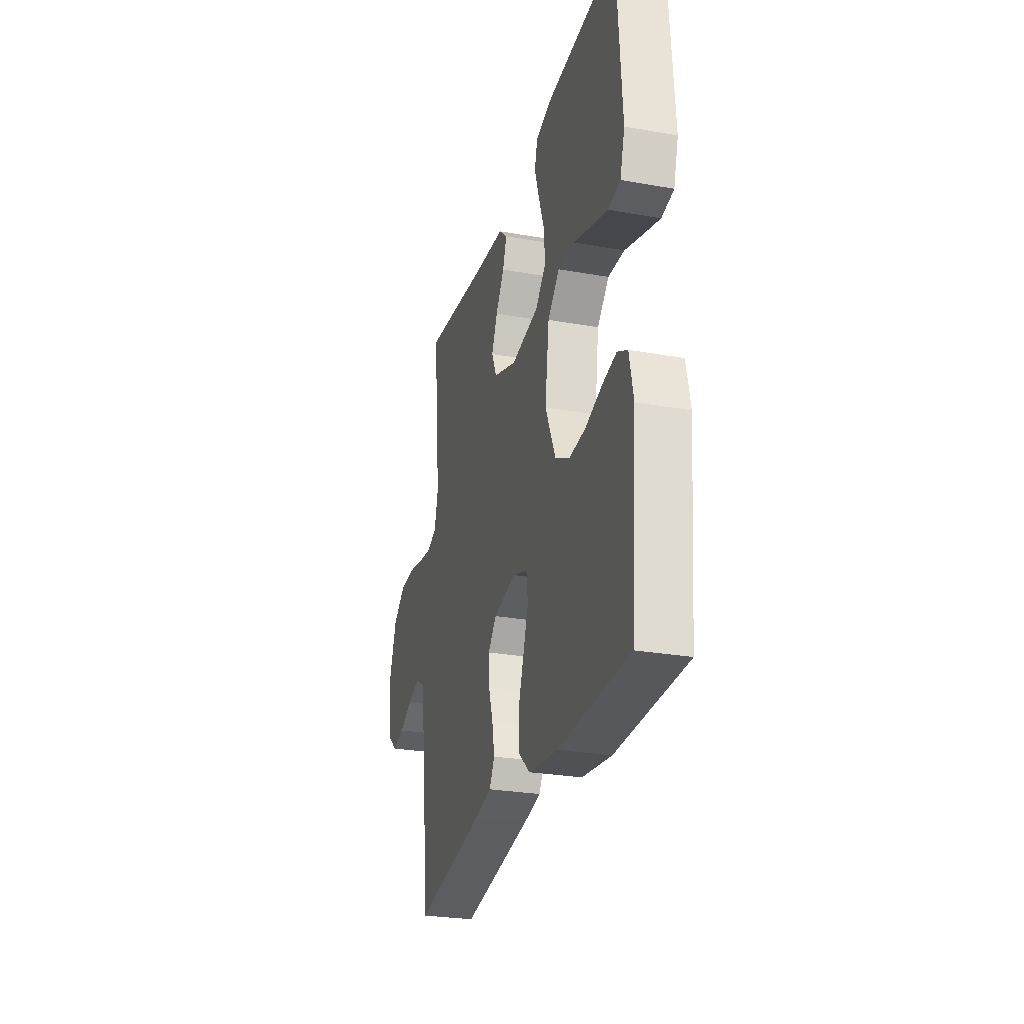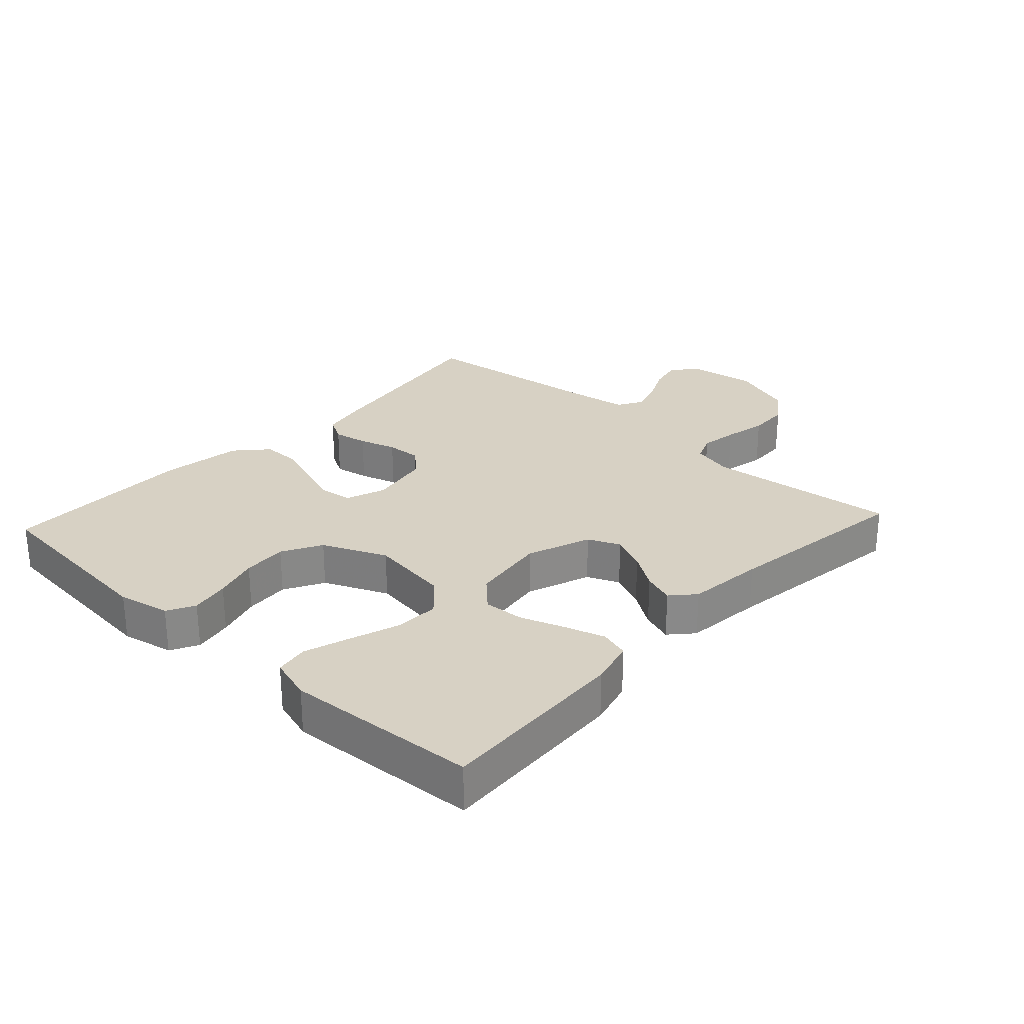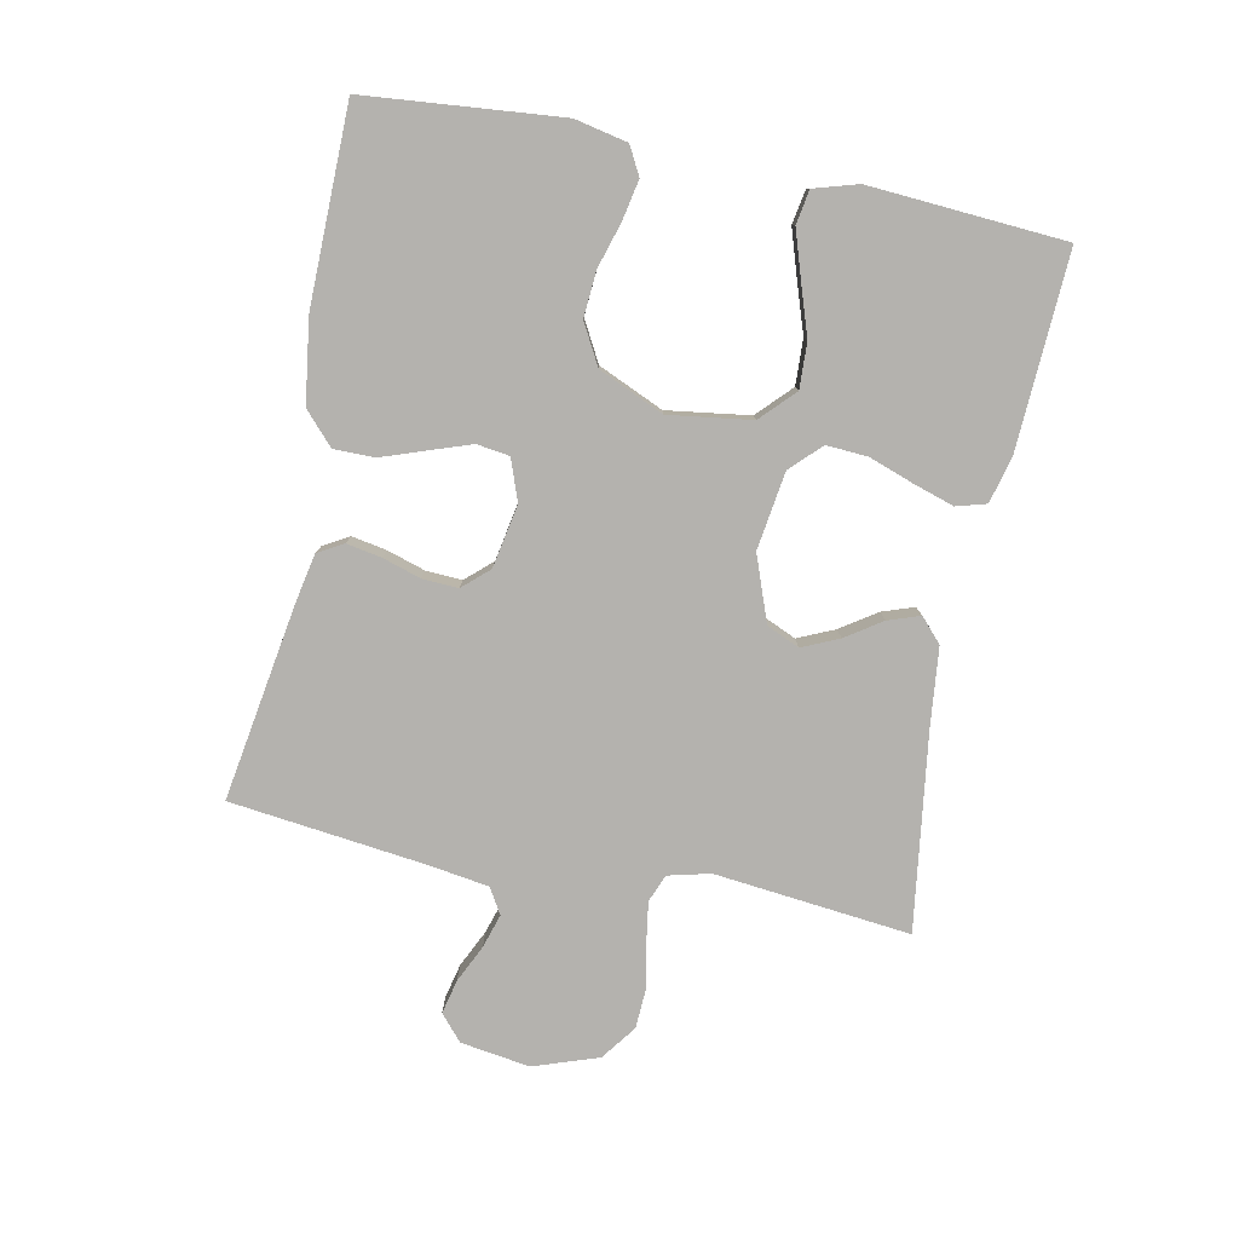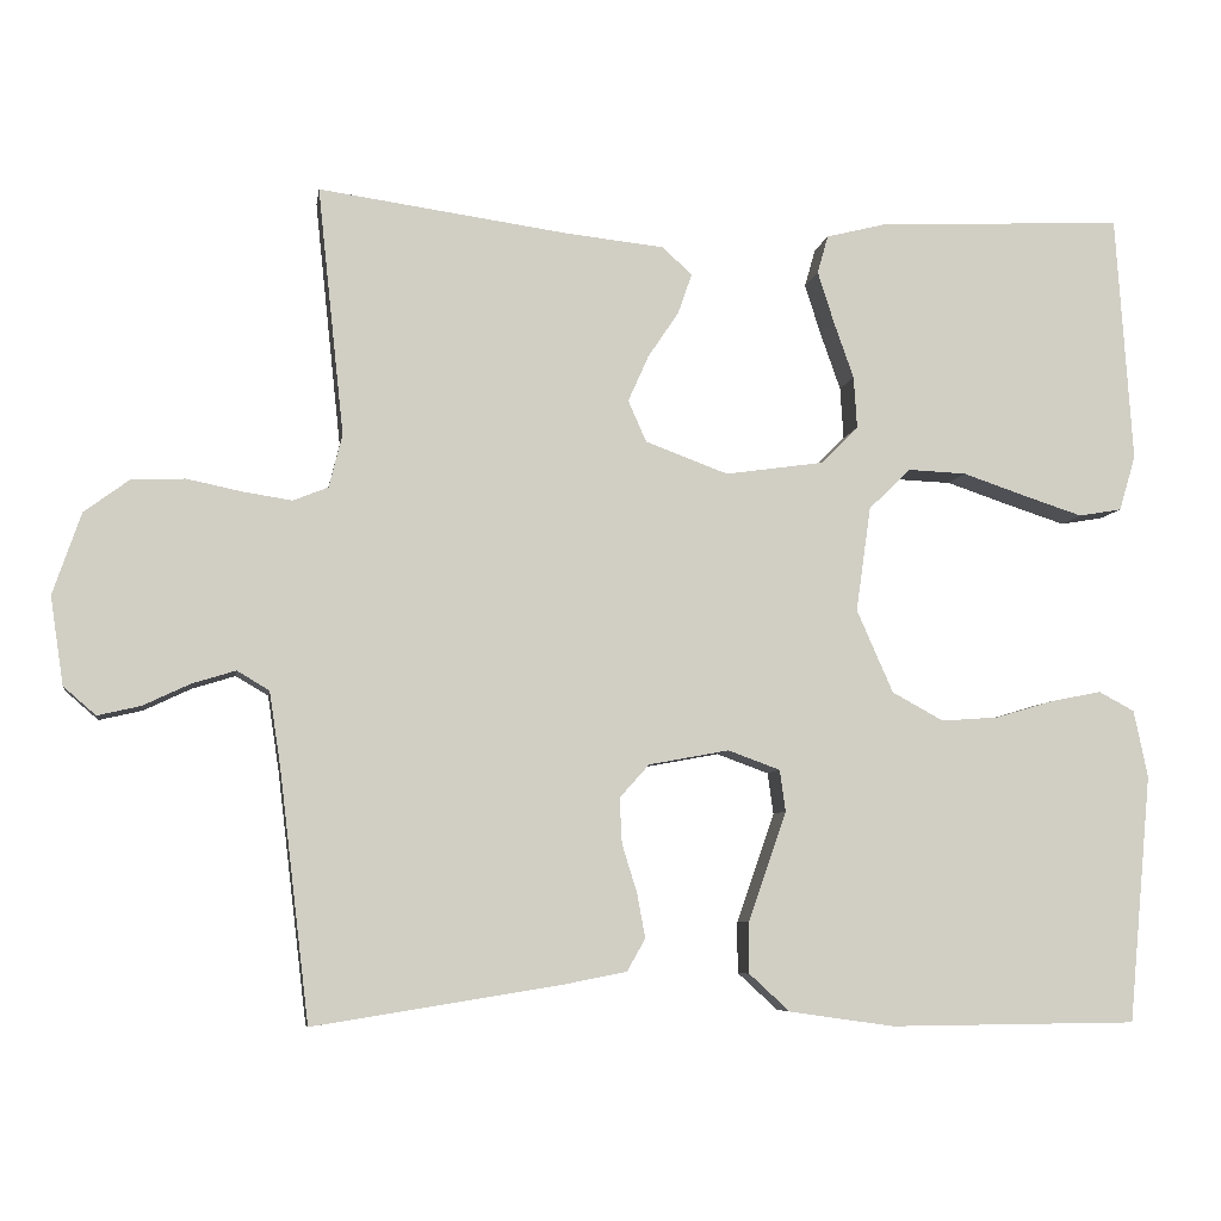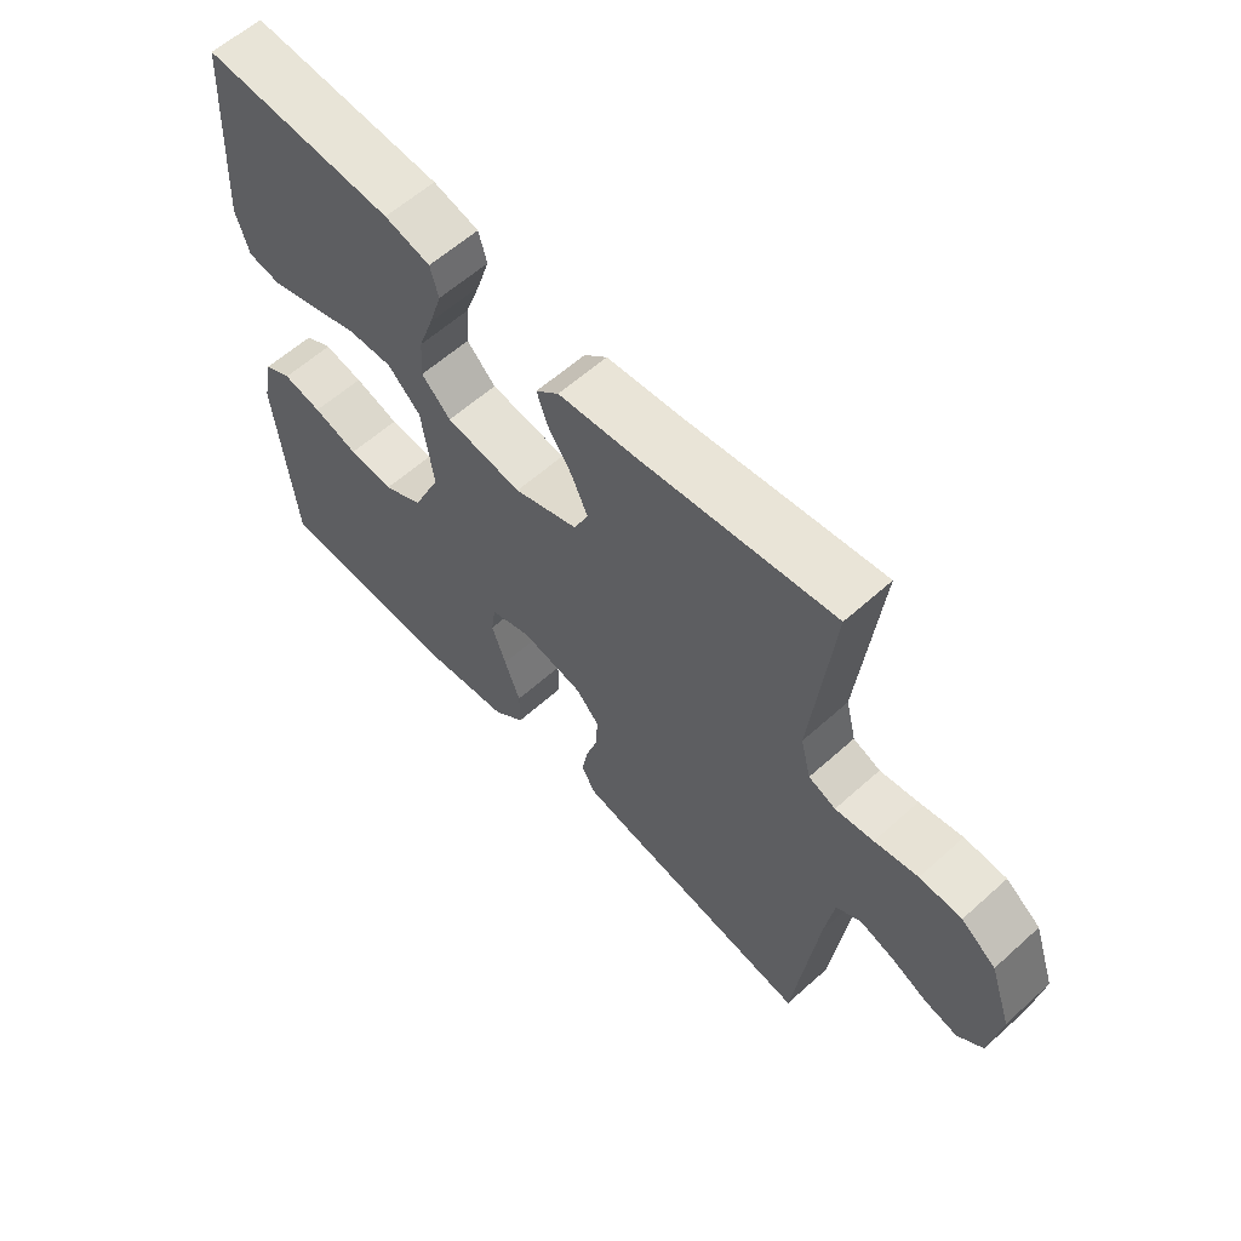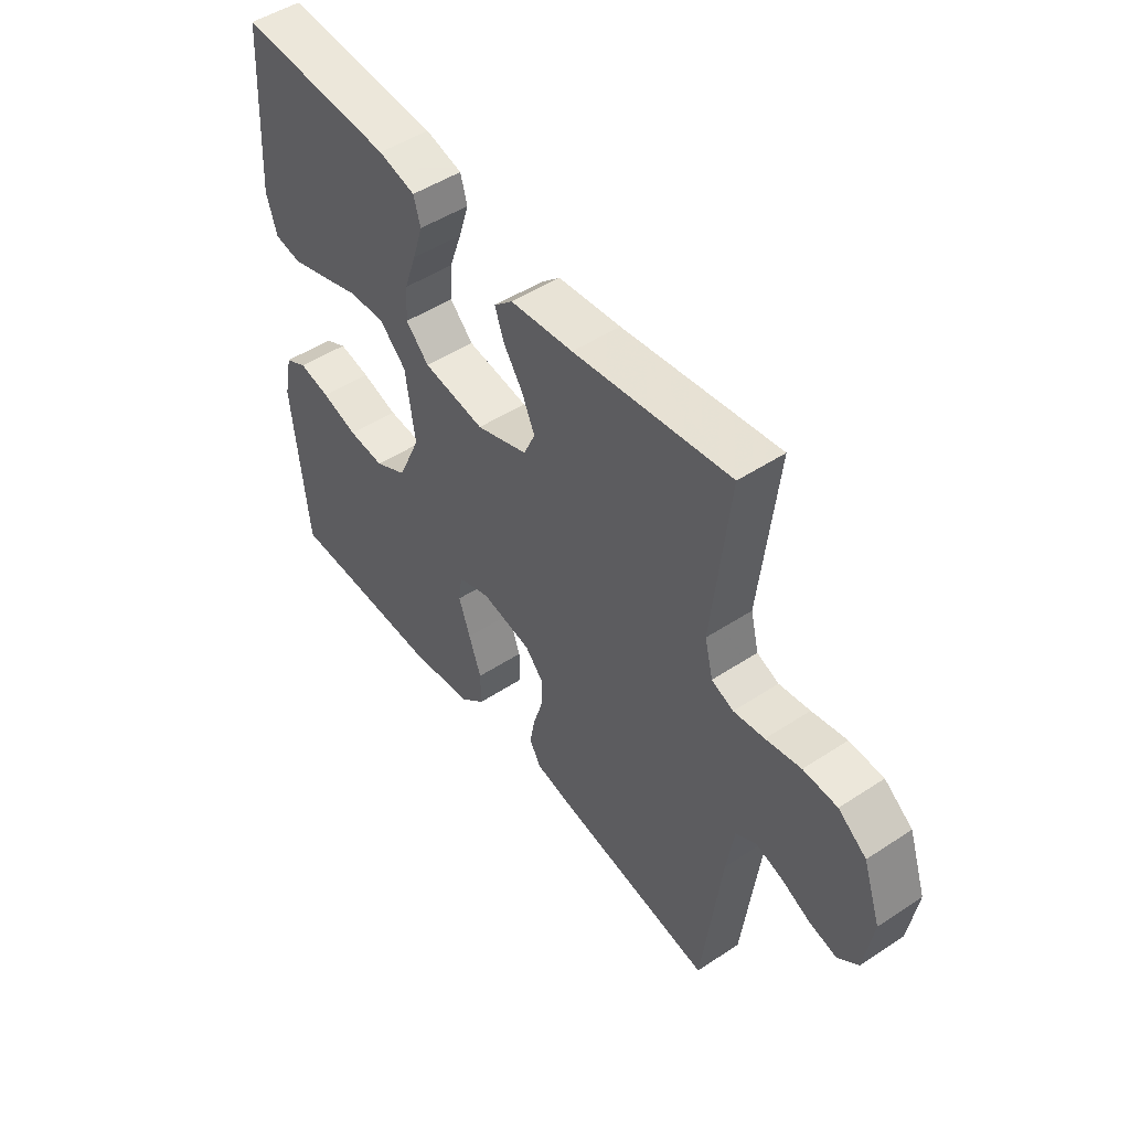
<metadata>
{"format":"obj","ext":"obj","renderer":"f3d","projection":"perspective","resolution":1024,"background":"white","views":[{"elev":-27.6,"azim":-105.2,"up":"+Z"},{"elev":27.1,"azim":-47.3,"up":"+Y"},{"elev":-79.7,"azim":-101.4,"up":"+Y"},{"elev":-6.8,"azim":171.2,"up":"+Z"},{"elev":60.1,"azim":47.4,"up":"+Z"},{"elev":49.2,"azim":53.9,"up":"+Z"}]}
</metadata>
<code>
v 0.5 0.07 -0.5
v 0.2 0.07 -0.452
v 0.124 0.07 -0.437
v 0.102 0.07 -0.398
v 0.112 0.07 -0.344
v 0.13 0.07 -0.286
v 0.133 0.07 -0.231
v 0.097 0.07 -0.191
v 0 0.07 -0.173
v -0.063 0.07 -0.196
v -0.07 0.07 -0.246
v -0.048 0.07 -0.31
v -0.024 0.07 -0.378
v -0.024 0.07 -0.44
v -0.073 0.07 -0.485
v -0.2 0.07 -0.503
v -0.5 0.07 -0.5
v -0.528 0.07 -0.2
v -0.511 0.07 -0.119
v -0.468 0.07 -0.096
v -0.407 0.07 -0.108
v -0.337 0.07 -0.129
v -0.267 0.07 -0.134
v -0.205 0.07 -0.1
v -0.161 0.07 0
v -0.179 0.07 0.127
v -0.23 0.07 0.176
v -0.3 0.07 0.173
v -0.377 0.07 0.147
v -0.448 0.07 0.124
v -0.5 0.07 0.133
v -0.52 0.07 0.2
v -0.5 0.07 0.5
v -0.2 0.07 0.485
v -0.129 0.07 0.467
v -0.116 0.07 0.421
v -0.136 0.07 0.358
v -0.16 0.07 0.29
v -0.164 0.07 0.227
v -0.119 0.07 0.182
v 0 0.07 0.165
v 0.1 0.07 0.202
v 0.122 0.07 0.252
v 0.097 0.07 0.308
v 0.06 0.07 0.363
v 0.043 0.07 0.412
v 0.079 0.07 0.445
v 0.2 0.07 0.458
v 0.5 0.07 0.5
v 0.468 0.07 0.2
v 0.484 0.07 0.136
v 0.526 0.07 0.119
v 0.585 0.07 0.128
v 0.652 0.07 0.142
v 0.717 0.07 0.139
v 0.771 0.07 0.099
v 0.805 0.07 0
v 0.789 0.07 -0.106
v 0.75 0.07 -0.14
v 0.698 0.07 -0.128
v 0.641 0.07 -0.101
v 0.589 0.07 -0.085
v 0.55 0.07 -0.108
v 0.536 0.07 -0.2
v 0.5 0 -0.5
v 0.2 0 -0.452
v 0.124 0 -0.437
v 0.102 0 -0.398
v 0.112 0 -0.344
v 0.13 0 -0.286
v 0.133 0 -0.231
v 0.097 0 -0.191
v 0 0 -0.173
v -0.063 0 -0.196
v -0.07 0 -0.246
v -0.048 0 -0.31
v -0.024 0 -0.378
v -0.024 0 -0.44
v -0.073 0 -0.485
v -0.2 0 -0.503
v -0.5 0 -0.5
v -0.528 0 -0.2
v -0.511 0 -0.119
v -0.468 0 -0.096
v -0.407 0 -0.108
v -0.337 0 -0.129
v -0.267 0 -0.134
v -0.205 0 -0.1
v -0.161 0 0
v -0.179 0 0.127
v -0.23 0 0.176
v -0.3 0 0.173
v -0.377 0 0.147
v -0.448 0 0.124
v -0.5 0 0.133
v -0.52 0 0.2
v -0.5 0 0.5
v -0.2 0 0.485
v -0.129 0 0.467
v -0.116 0 0.421
v -0.136 0 0.358
v -0.16 0 0.29
v -0.164 0 0.227
v -0.119 0 0.182
v 0 0 0.165
v 0.1 0 0.202
v 0.122 0 0.252
v 0.097 0 0.308
v 0.06 0 0.363
v 0.043 0 0.412
v 0.079 0 0.445
v 0.2 0 0.458
v 0.5 0 0.5
v 0.468 0 0.2
v 0.484 0 0.136
v 0.526 0 0.119
v 0.585 0 0.128
v 0.652 0 0.142
v 0.717 0 0.139
v 0.771 0 0.099
v 0.805 0 0
v 0.789 0 -0.106
v 0.75 0 -0.14
v 0.698 0 -0.128
v 0.641 0 -0.101
v 0.589 0 -0.085
v 0.55 0 -0.108
v 0.536 0 -0.2
f 58 59 60 61
f 58 61 62
f 57 58 62
f 56 57 62
f 53 54 55 56
f 52 53 56 62
f 51 52 62 63
f 48 49 50
f 48 50 51
f 44 45 46 47
f 43 44 47 48
f 35 36 37 38
f 33 34 35 38
f 33 38 39
f 32 33 39 40
f 28 29 30 31
f 28 31 32
f 27 28 32 40
f 19 20 21 22
f 19 22 23
f 18 19 23
f 17 18 23
f 16 17 23 24
f 12 13 14 15
f 11 12 15 16
f 10 11 16 24
f 3 4 5 6
f 3 6 7
f 64 1 2 3
f 64 3 7
f 63 64 7 8
f 43 48 51 63
f 42 43 63 8
f 41 42 8 9
f 26 27 40 41
f 25 26 41 9
f 9 10 24 25
f 125 124 123 122
f 126 125 122
f 126 122 121
f 126 121 120
f 120 119 118 117
f 126 120 117 116
f 127 126 116 115
f 114 113 112
f 115 114 112
f 111 110 109 108
f 112 111 108 107
f 102 101 100 99
f 102 99 98 97
f 103 102 97
f 104 103 97 96
f 95 94 93 92
f 96 95 92
f 104 96 92 91
f 86 85 84 83
f 87 86 83
f 87 83 82
f 87 82 81
f 88 87 81 80
f 79 78 77 76
f 80 79 76 75
f 88 80 75 74
f 70 69 68 67
f 71 70 67
f 67 66 65 128
f 71 67 128
f 72 71 128 127
f 127 115 112 107
f 72 127 107 106
f 73 72 106 105
f 105 104 91 90
f 73 105 90 89
f 89 88 74 73
f 1 65 66 2
f 2 66 67 3
f 3 67 68 4
f 4 68 69 5
f 5 69 70 6
f 6 70 71 7
f 7 71 72 8
f 8 72 73 9
f 9 73 74 10
f 10 74 75 11
f 11 75 76 12
f 12 76 77 13
f 13 77 78 14
f 14 78 79 15
f 15 79 80 16
f 16 80 81 17
f 17 81 82 18
f 18 82 83 19
f 19 83 84 20
f 20 84 85 21
f 21 85 86 22
f 22 86 87 23
f 23 87 88 24
f 24 88 89 25
f 25 89 90 26
f 26 90 91 27
f 27 91 92 28
f 28 92 93 29
f 29 93 94 30
f 30 94 95 31
f 31 95 96 32
f 32 96 97 33
f 33 97 98 34
f 34 98 99 35
f 35 99 100 36
f 36 100 101 37
f 37 101 102 38
f 38 102 103 39
f 39 103 104 40
f 40 104 105 41
f 41 105 106 42
f 42 106 107 43
f 43 107 108 44
f 44 108 109 45
f 45 109 110 46
f 46 110 111 47
f 47 111 112 48
f 48 112 113 49
f 49 113 114 50
f 50 114 115 51
f 51 115 116 52
f 52 116 117 53
f 53 117 118 54
f 54 118 119 55
f 55 119 120 56
f 56 120 121 57
f 57 121 122 58
f 58 122 123 59
f 59 123 124 60
f 60 124 125 61
f 61 125 126 62
f 62 126 127 63
f 63 127 128 64
f 64 128 65 1

</code>
